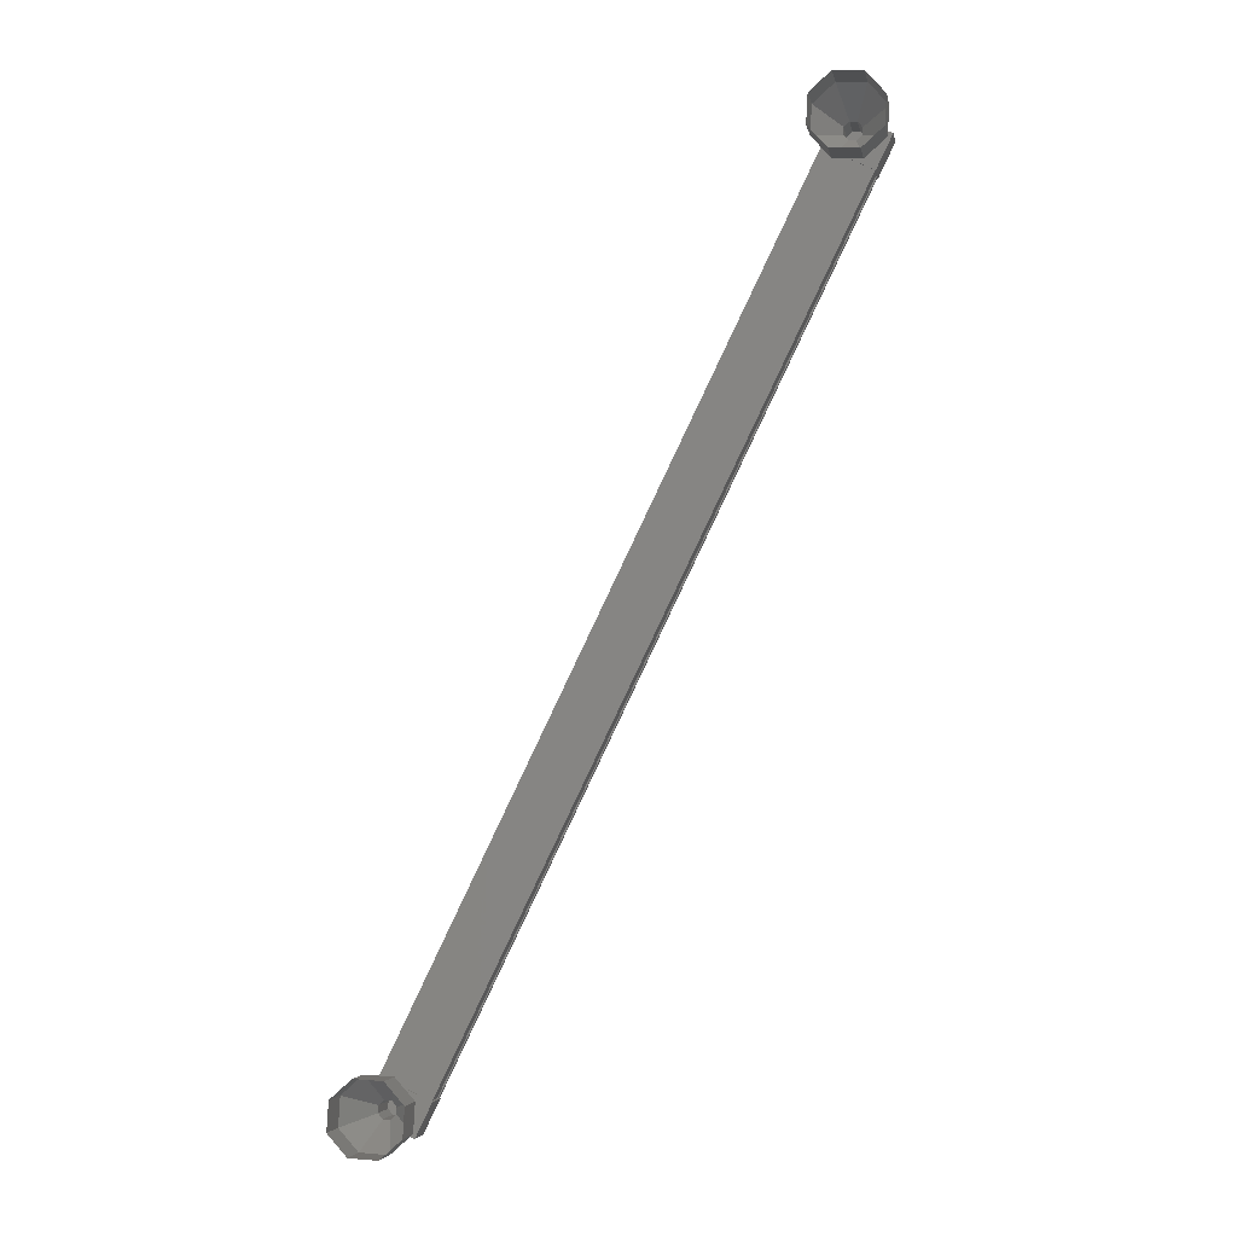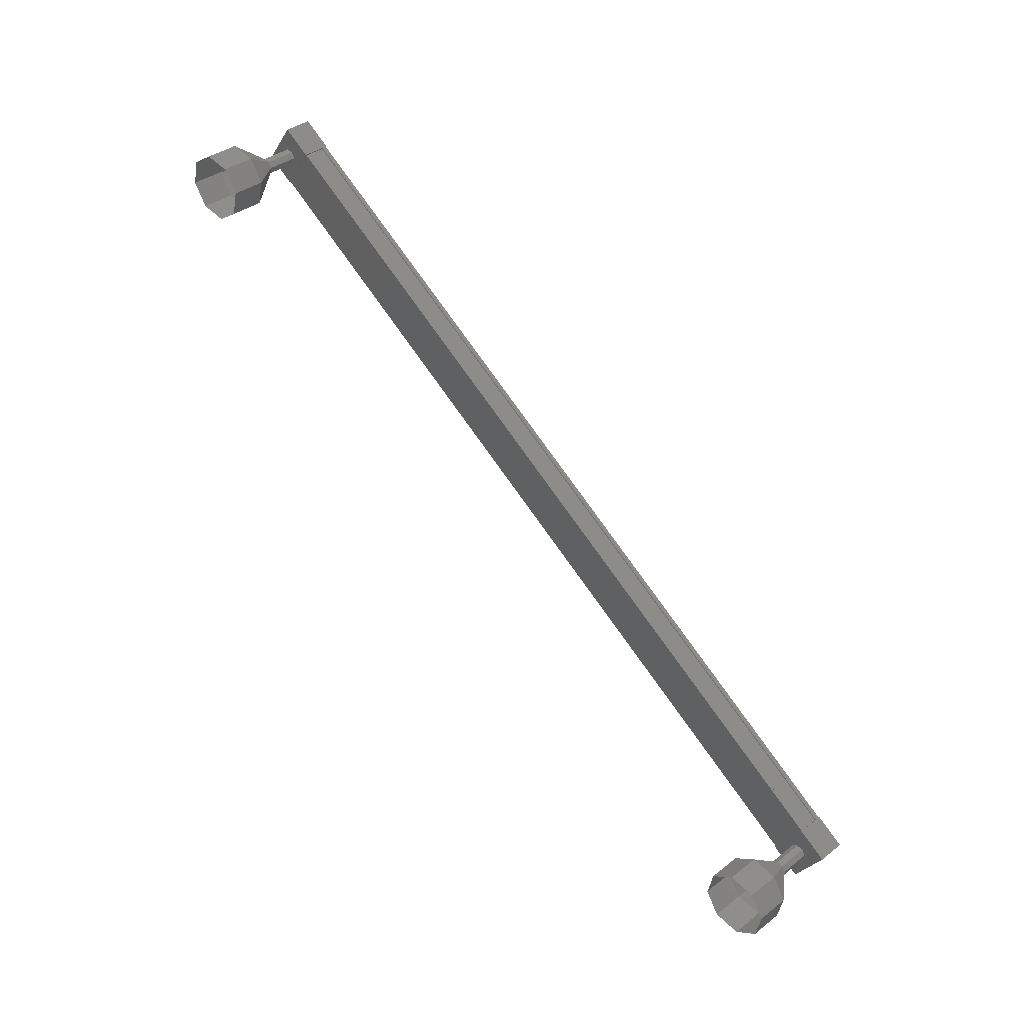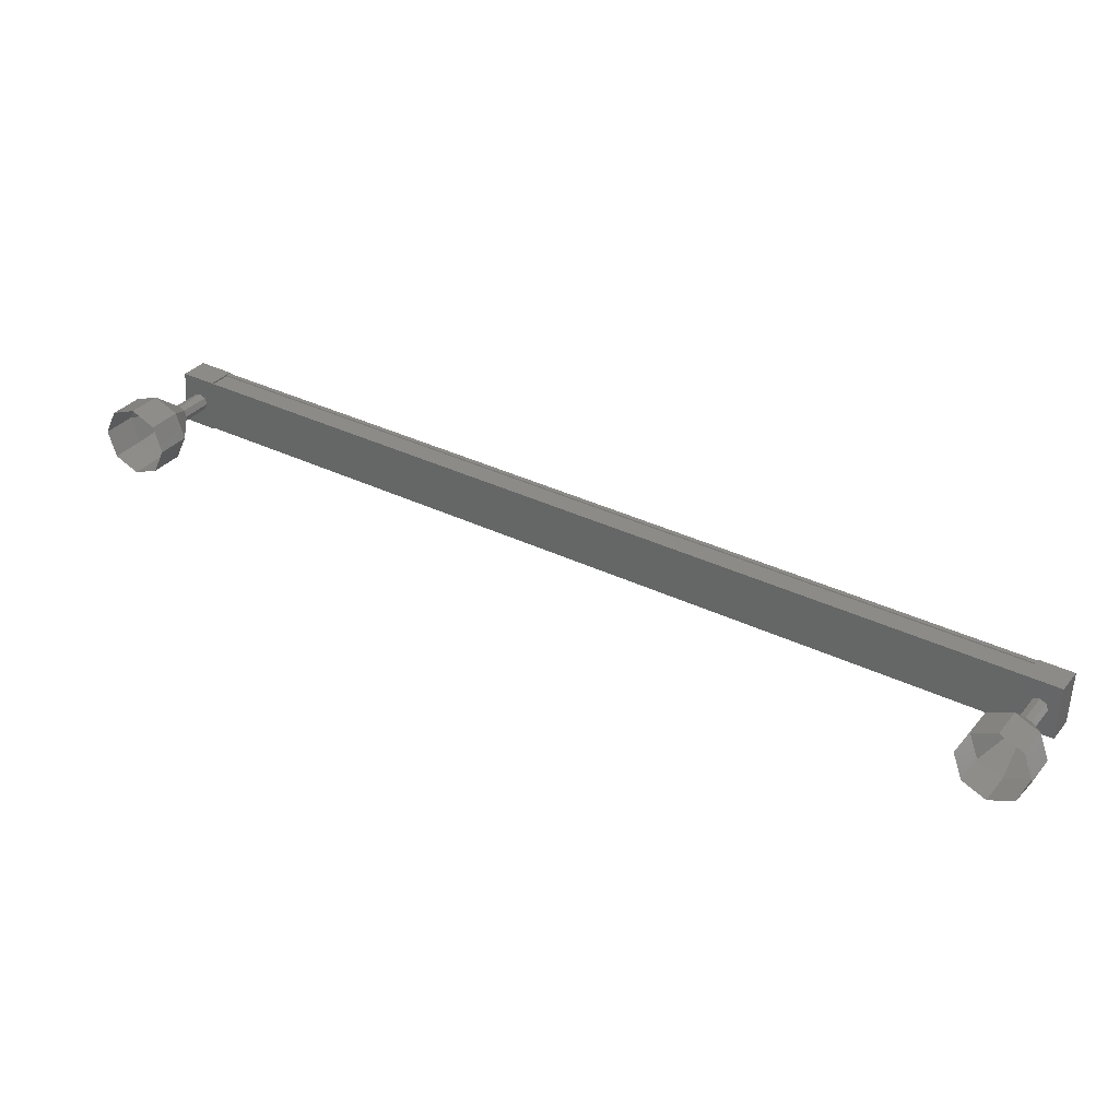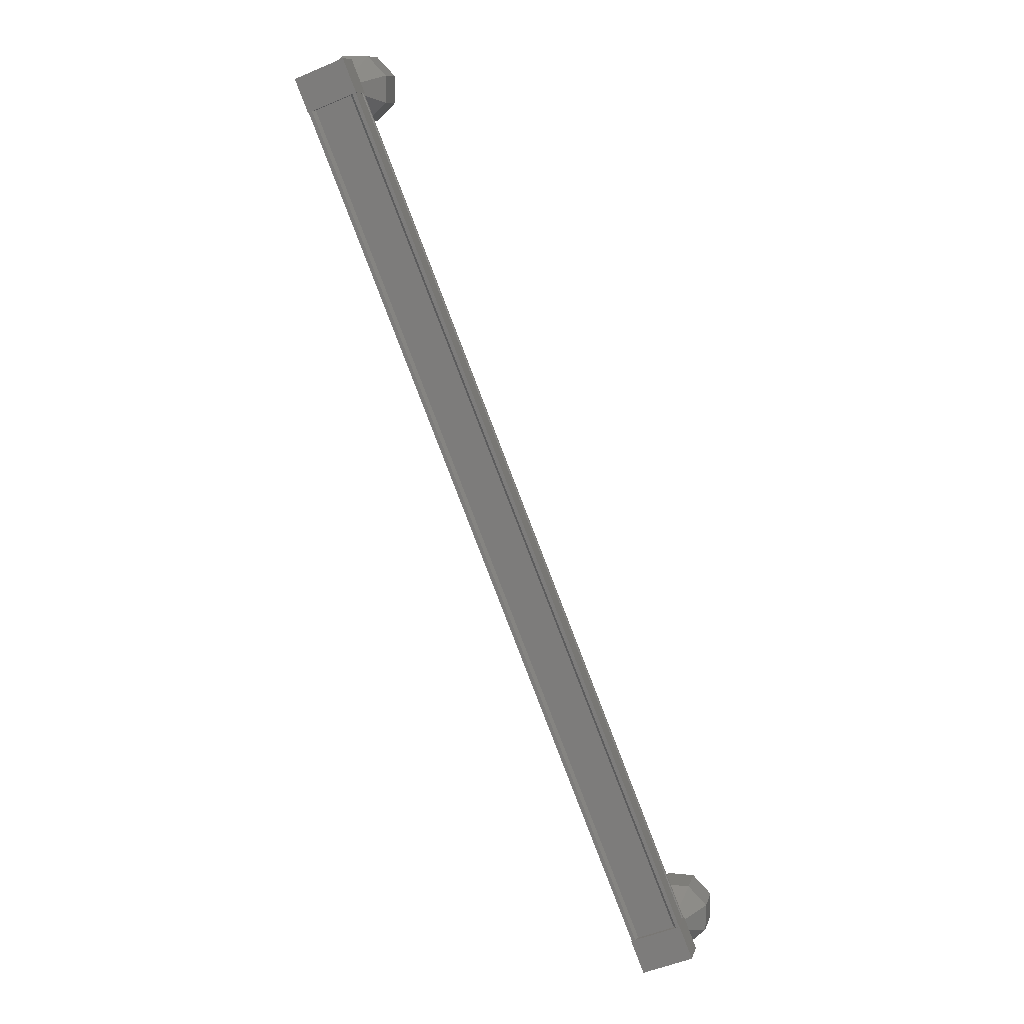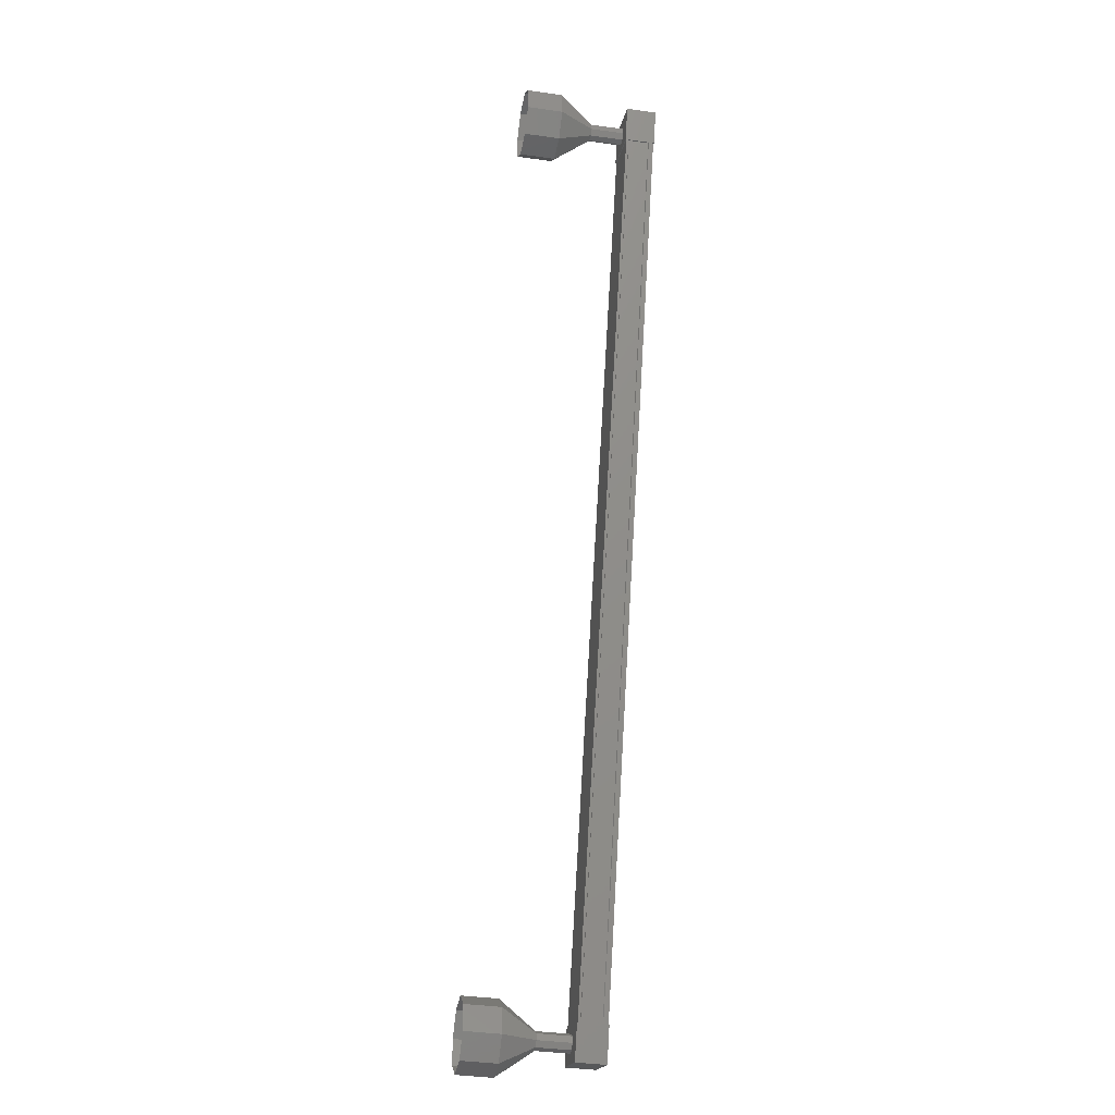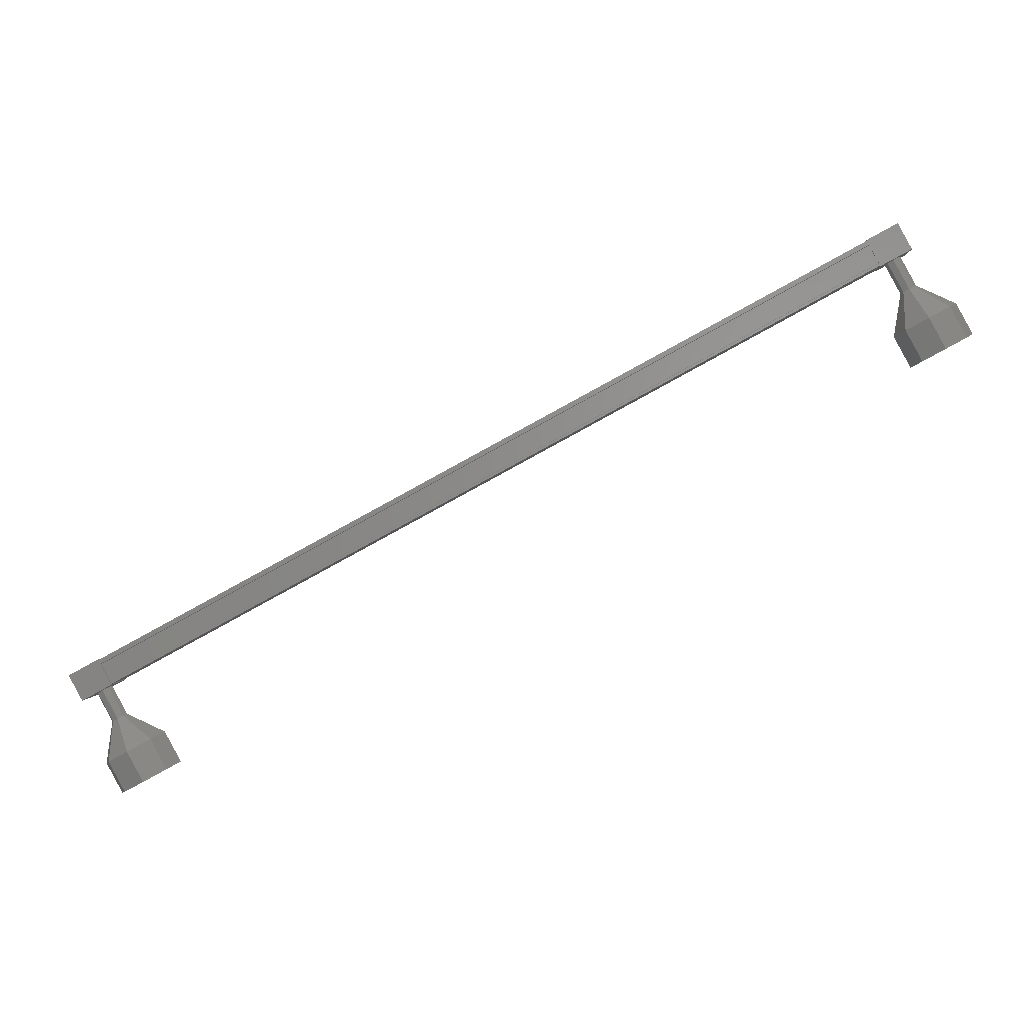
<metadata>
{"format":"stl","ext":"stl","renderer":"f3d","projection":"perspective","resolution":1024,"background":"white","views":[{"elev":-58.4,"azim":-90.9,"up":"+Z"},{"elev":50.2,"azim":-99.1,"up":"+Y"},{"elev":-79.7,"azim":12.7,"up":"+Z"},{"elev":65.2,"azim":94.1,"up":"+Z"},{"elev":47.0,"azim":-55.4,"up":"+Y"},{"elev":23.3,"azim":-159.5,"up":"+Z"}]}
</metadata>
<code>
# stl→obj: 126 verts, 152 faces
v -10.3 240.1 101.4
v -10.22 240 101.4
v 10.41 251.1 89.07
v 10.44 251 89.03
v 10.05 252.2 89.43
v 10.09 252.2 89.55
v -10.54 241.2 101.9
v 10.07 252.3 89.58
v -10.56 241.3 101.9
v 9.647 252.4 89
v -10.98 241.4 101.4
v 9.662 252.4 89
v -10.97 241.4 101.3
v -10.64 241.3 101.8
v 10.33 251.2 89.01
v -10.58 241.1 101.8
v 9.991 252.3 89.48
v 9.992 252.3 89.46
v 10.77 251.1 88.84
v 9.916 252.6 88.74
v 10.4 252.5 89.41
v 9.619 252.1 89.88
v 9.995 250.7 89.31
v 9.136 252.2 89.21
v 9.512 250.9 88.64
v 10.29 251.3 88.17
v -10.1 241.5 101.7
v -9.723 240.2 101.1
v -10.58 241.7 101
v -10.21 240.3 100.4
v -10.99 239.9 100.9
v -10.5 239.8 101.6
v -10.88 241.1 102.2
v -11.36 241.2 101.5
v -10.19 239.9 101.4
v -10.27 240 101.3
v 10.36 251 88.92
v -10.29 240 101.3
v 10.34 251 88.92
v -10.62 240.1 100.8
v 10.01 251.1 88.46
v -10.61 240.1 100.8
v 10.02 251.1 88.44
v -10.65 240.1 100.7
v 9.977 251.1 88.39
v -11.02 241.4 101.3
v 9.609 252.4 88.95
v -11.49 240.9 100.3
v -12.65 240.7 99.86
v -11.39 240.7 100.2
v -12.25 240.2 99.46
v -11.23 240.7 100.1
v -11.62 240.3 99.02
v -11.11 240.9 100
v -11.14 240.8 98.8
v -11.1 241.1 100.1
v -11.09 241.6 98.93
v -11.2 241.2 100.2
v -11.5 242.1 99.33
v -11.36 241.2 100.3
v -12.12 242 99.77
v -11.48 241 100.3
v -12.6 241.5 99.99
v 9.521 251.6 88.86
v 8.946 251.8 88.06
v 9.622 251.5 88.76
v 9.048 251.7 87.96
v 9.778 251.5 88.65
v 9.204 251.7 87.85
v 9.898 251.6 88.59
v 9.323 251.8 87.8
v 9.91 251.8 88.63
v 9.336 252 87.83
v 9.809 252 88.73
v 9.235 252.1 87.93
v 9.653 252 88.84
v 9.079 252.1 88.04
v 9.533 251.8 88.89
v 8.959 252 88.09
v 7.793 251.7 87.62
v 7.219 251.8 86.82
v 8.198 251.2 87.22
v 7.624 251.3 86.42
v 8.823 251.2 86.78
v 8.249 251.4 85.98
v 9.301 251.7 86.56
v 8.727 251.9 85.76
v 9.353 252.5 86.69
v 8.779 252.7 85.89
v 8.948 253 87.09
v 8.374 253.2 86.29
v 8.323 253 87.53
v 7.749 253.2 86.73
v 7.845 252.4 87.75
v 7.271 252.6 86.95
v 8.952 251.8 88.07
v 9.053 251.7 87.97
v 9.21 251.7 87.86
v 9.329 251.8 87.8
v 9.342 252 87.84
v 9.241 252.1 87.94
v 9.085 252.1 88.05
v 8.965 252 88.1
v -10.92 240.7 101.1
v -11.5 240.9 100.3
v -10.82 240.6 101
v -11.4 240.7 100.2
v -10.67 240.6 100.9
v -11.24 240.7 100.1
v -10.55 240.7 100.8
v -11.12 240.9 100
v -10.53 240.9 100.9
v -11.11 241.1 100.1
v -10.63 241 101
v -11.21 241.2 100.2
v -10.79 241 101.1
v -10.91 240.9 101.1
v -11.48 241.1 100.3
v -13.17 241.7 99.19
v -13.22 240.9 99.06
v -12.82 240.4 98.66
v -12.19 240.4 98.22
v -11.72 241 98
v -11.67 241.7 98.13
v -12.07 242.2 98.53
v -12.69 242.2 98.98
f 1 2 3
f 3 2 4
f 5 6 7
f 7 6 8
f 8 9 7
f 10 11 12
f 12 11 13
f 13 14 12
f 3 15 1
f 1 15 5
f 5 16 1
f 7 16 5
f 9 8 14
f 14 8 17
f 17 14 14
f 18 14 17
f 12 14 18
f 19 20 21
f 21 20 22
f 22 23 21
f 24 23 22
f 25 23 24
f 24 20 25
f 25 20 26
f 26 20 19
f 19 23 26
f 21 23 19
f 27 28 29
f 29 28 30
f 30 31 29
f 28 31 30
f 32 31 28
f 28 33 32
f 32 33 31
f 31 33 34
f 34 29 31
f 33 29 34
f 27 29 33
f 33 28 27
f 2 35 4
f 4 35 36
f 36 37 4
f 38 37 36
f 39 37 38
f 38 40 39
f 39 40 41
f 41 40 42
f 42 43 41
f 44 43 42
f 45 43 44
f 44 46 45
f 45 46 47
f 47 46 10
f 24 22 20
f 23 25 26
f 46 11 10
f 48 49 50
f 50 49 51
f 51 52 50
f 53 52 51
f 54 52 53
f 53 55 54
f 54 55 56
f 56 55 57
f 57 58 56
f 59 58 57
f 60 58 59
f 59 61 60
f 60 61 62
f 62 61 63
f 63 48 62
f 49 48 63
f 64 65 66
f 66 65 67
f 67 68 66
f 69 68 67
f 70 68 69
f 69 71 70
f 70 71 72
f 72 71 73
f 73 74 72
f 75 74 73
f 76 74 75
f 75 77 76
f 76 77 78
f 78 77 79
f 79 64 78
f 65 64 79
f 80 81 82
f 82 81 83
f 83 84 82
f 85 84 83
f 86 84 85
f 85 87 86
f 86 87 88
f 88 87 89
f 89 90 88
f 91 90 89
f 92 90 91
f 91 93 92
f 92 93 94
f 94 93 95
f 95 80 94
f 81 80 95
f 96 80 97
f 97 80 82
f 82 98 97
f 84 98 82
f 99 98 84
f 84 86 99
f 99 86 100
f 100 86 88
f 88 101 100
f 90 101 88
f 102 101 90
f 90 92 102
f 102 92 103
f 103 92 94
f 94 96 103
f 80 96 94
f 104 105 106
f 106 105 107
f 107 108 106
f 109 108 107
f 110 108 109
f 109 111 110
f 110 111 112
f 112 111 113
f 113 114 112
f 115 114 113
f 116 114 115
f 115 60 116
f 116 60 117
f 117 60 118
f 118 104 117
f 105 104 118
f 63 119 49
f 49 119 120
f 120 51 49
f 121 51 120
f 53 51 121
f 121 122 53
f 53 122 55
f 55 122 123
f 123 57 55
f 124 57 123
f 59 57 124
f 124 125 59
f 59 125 61
f 61 125 126
f 126 63 61
f 119 63 126

</code>
